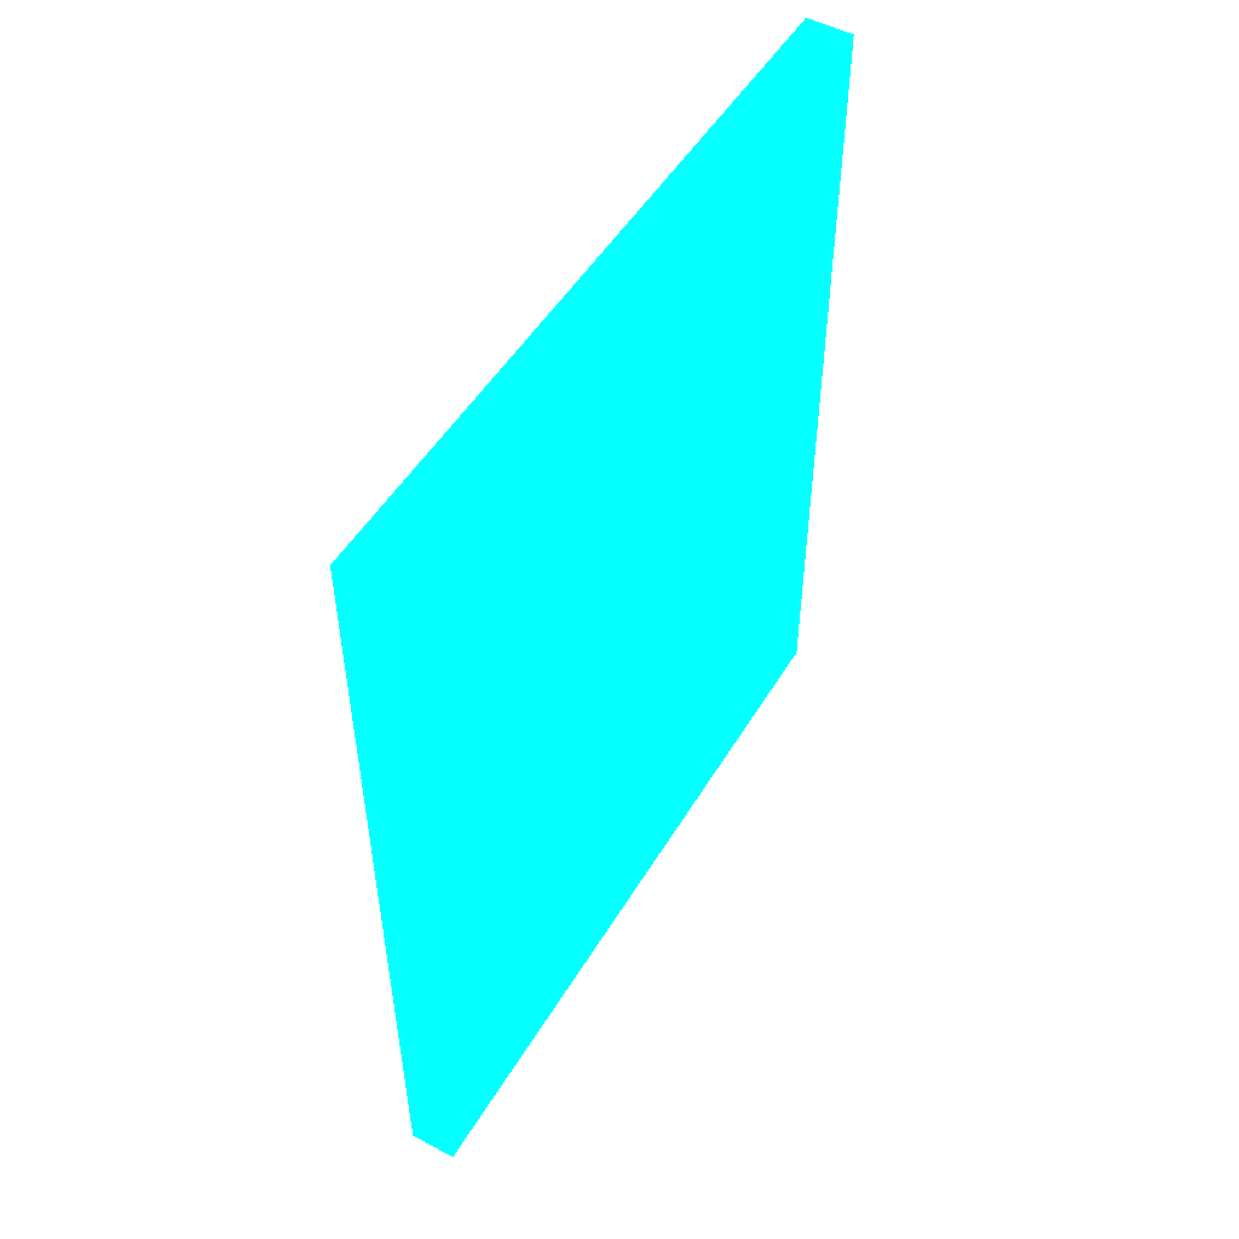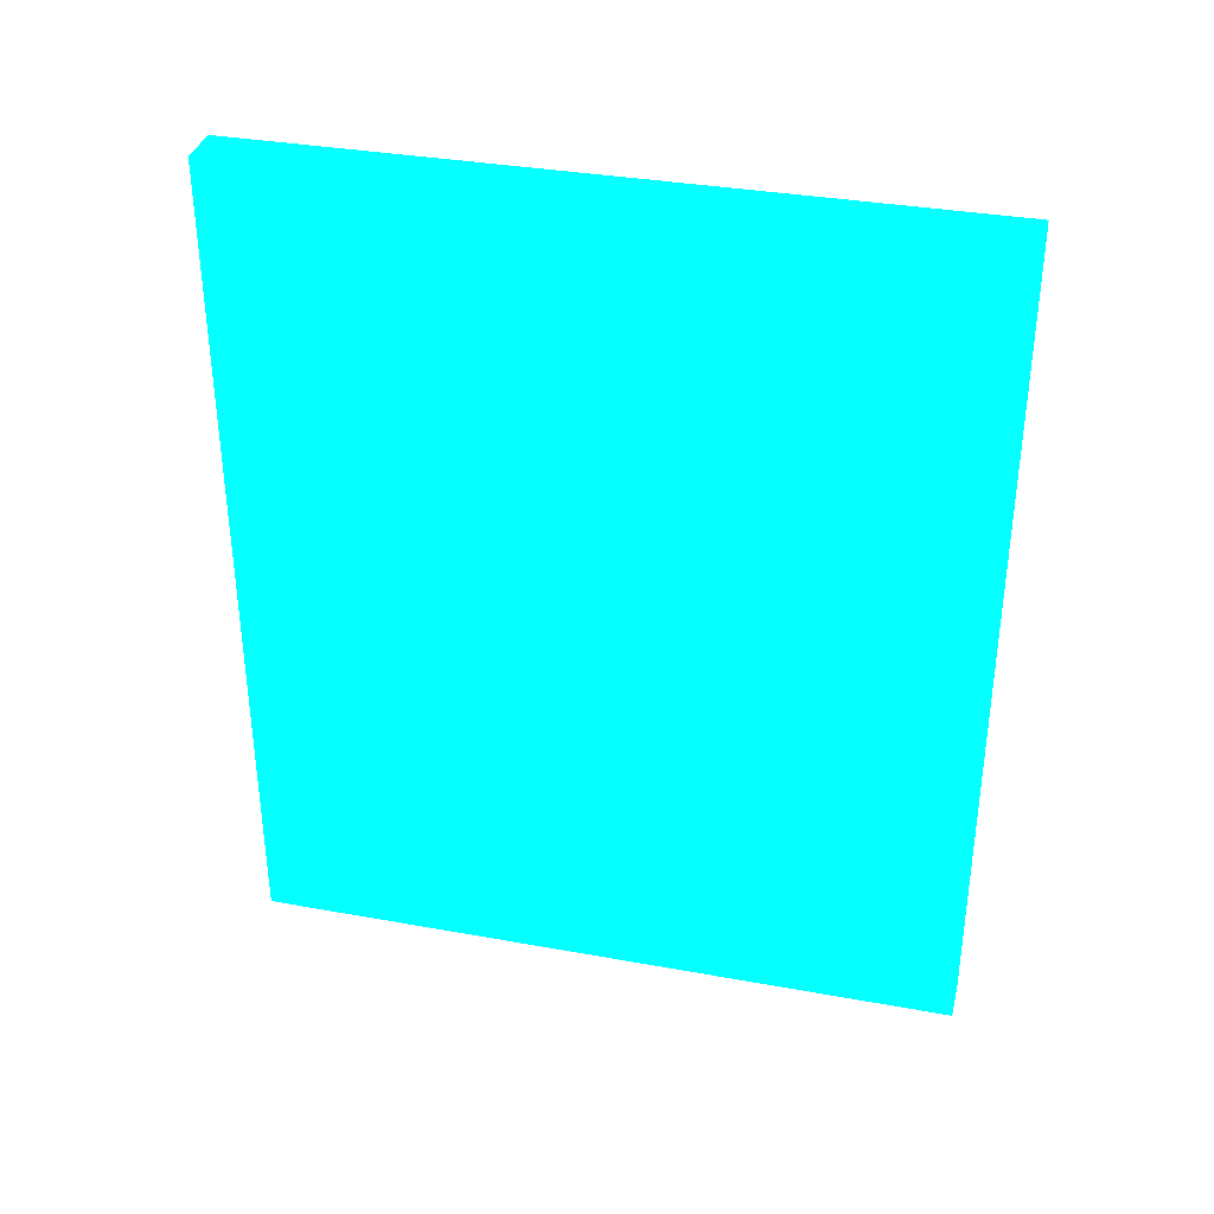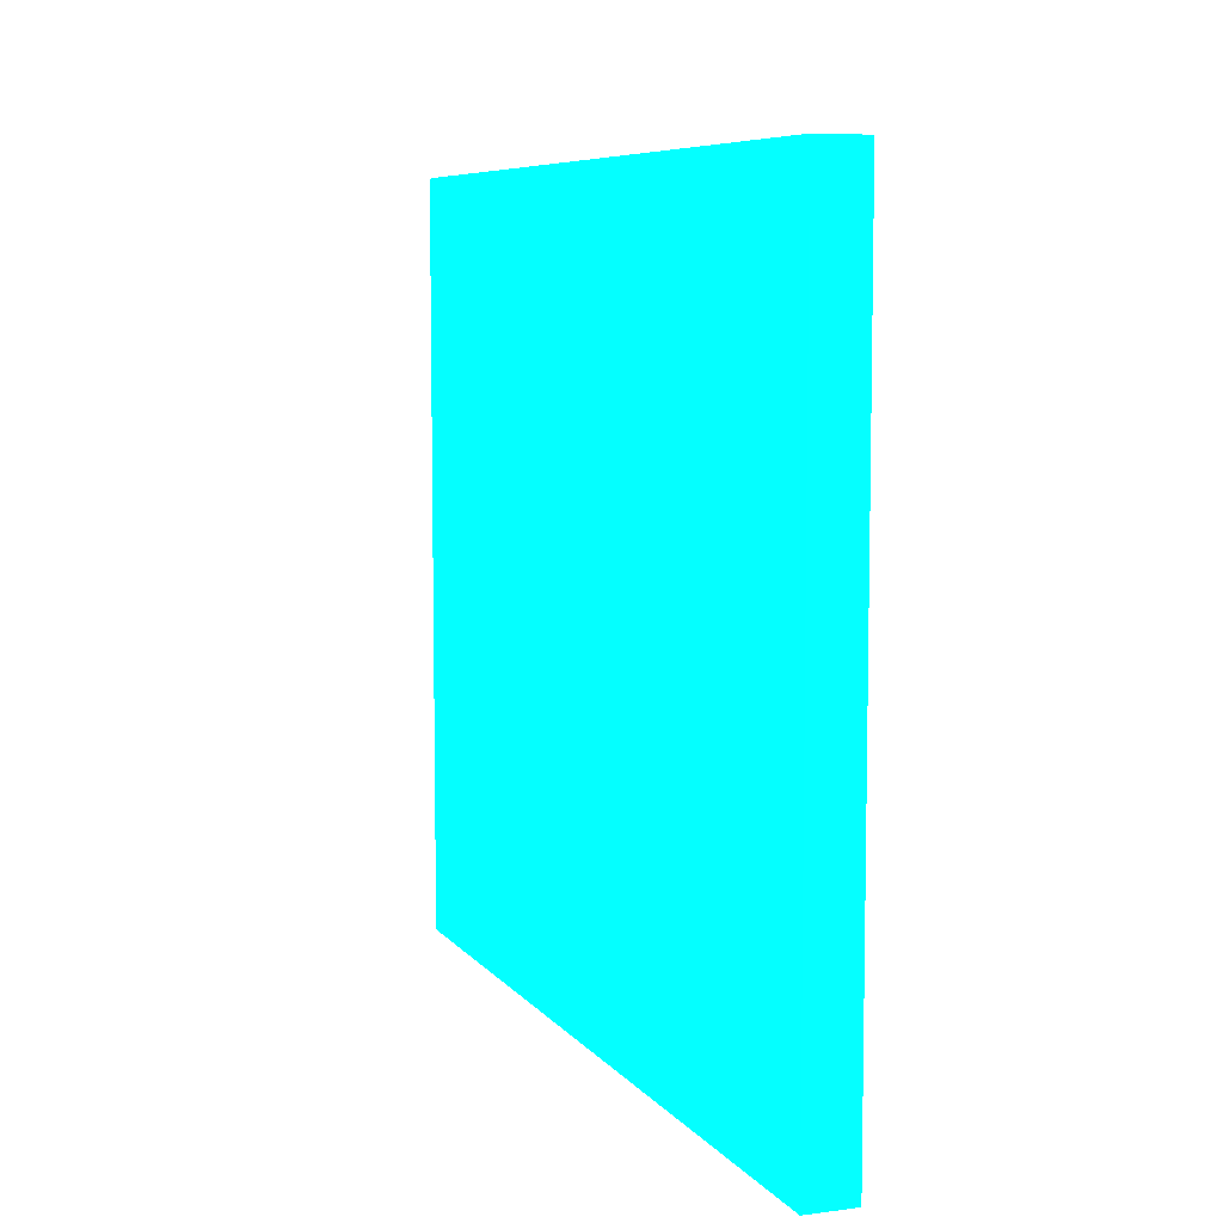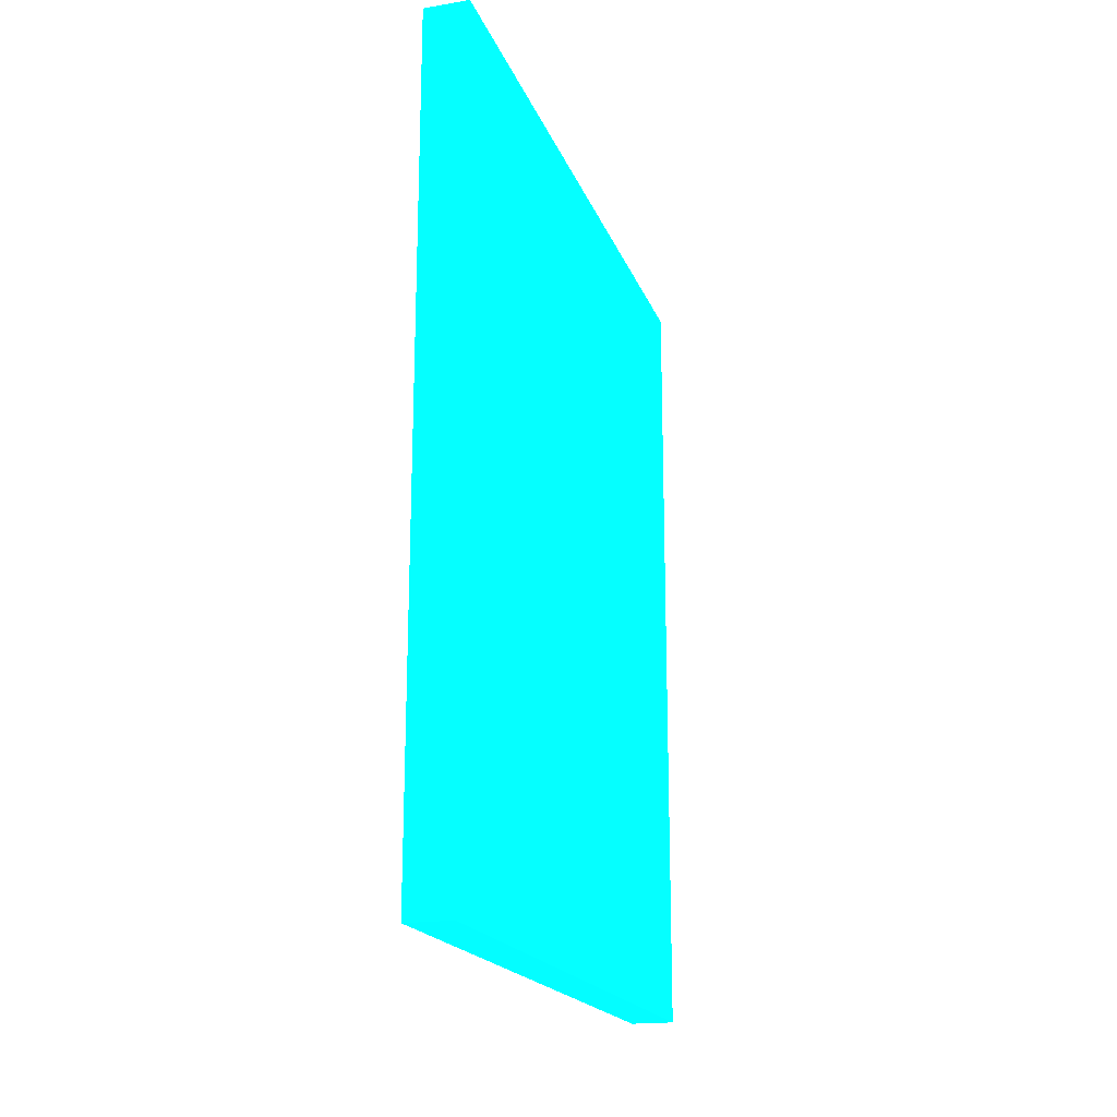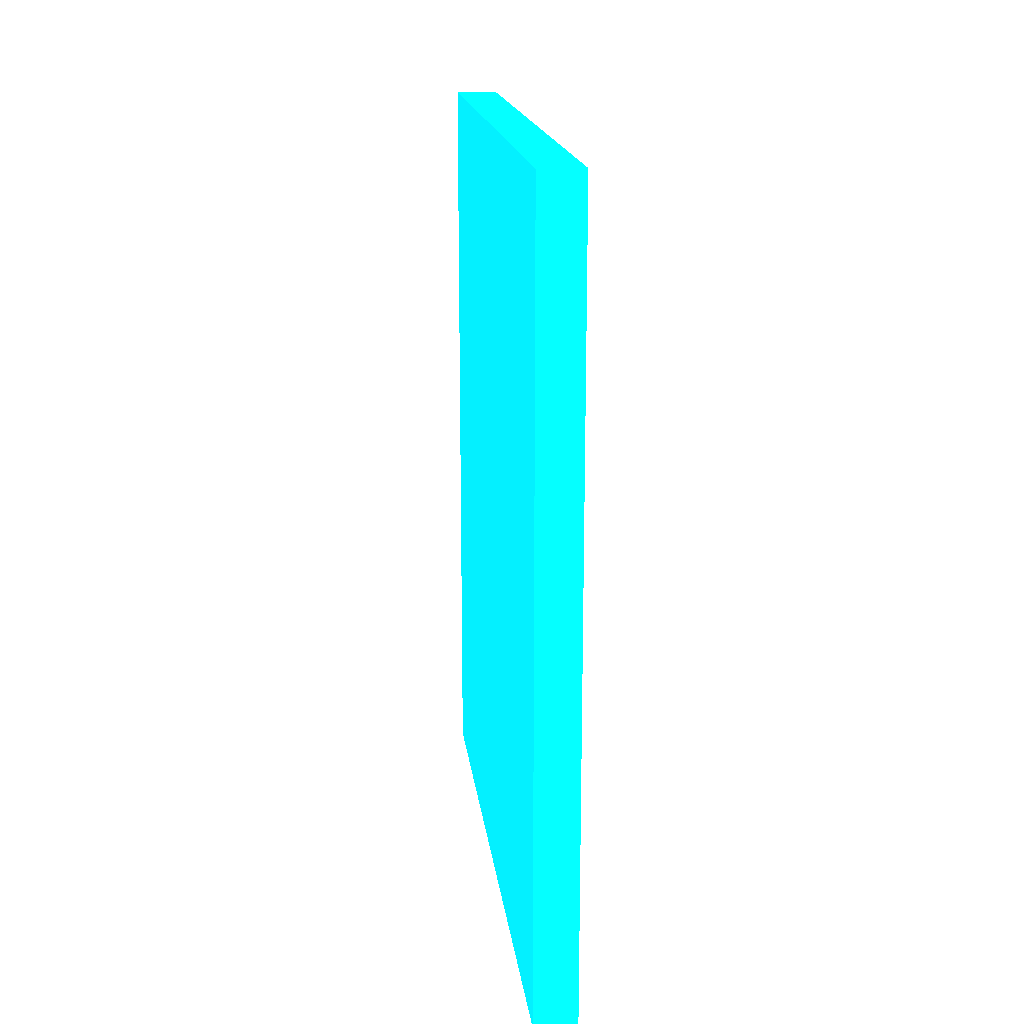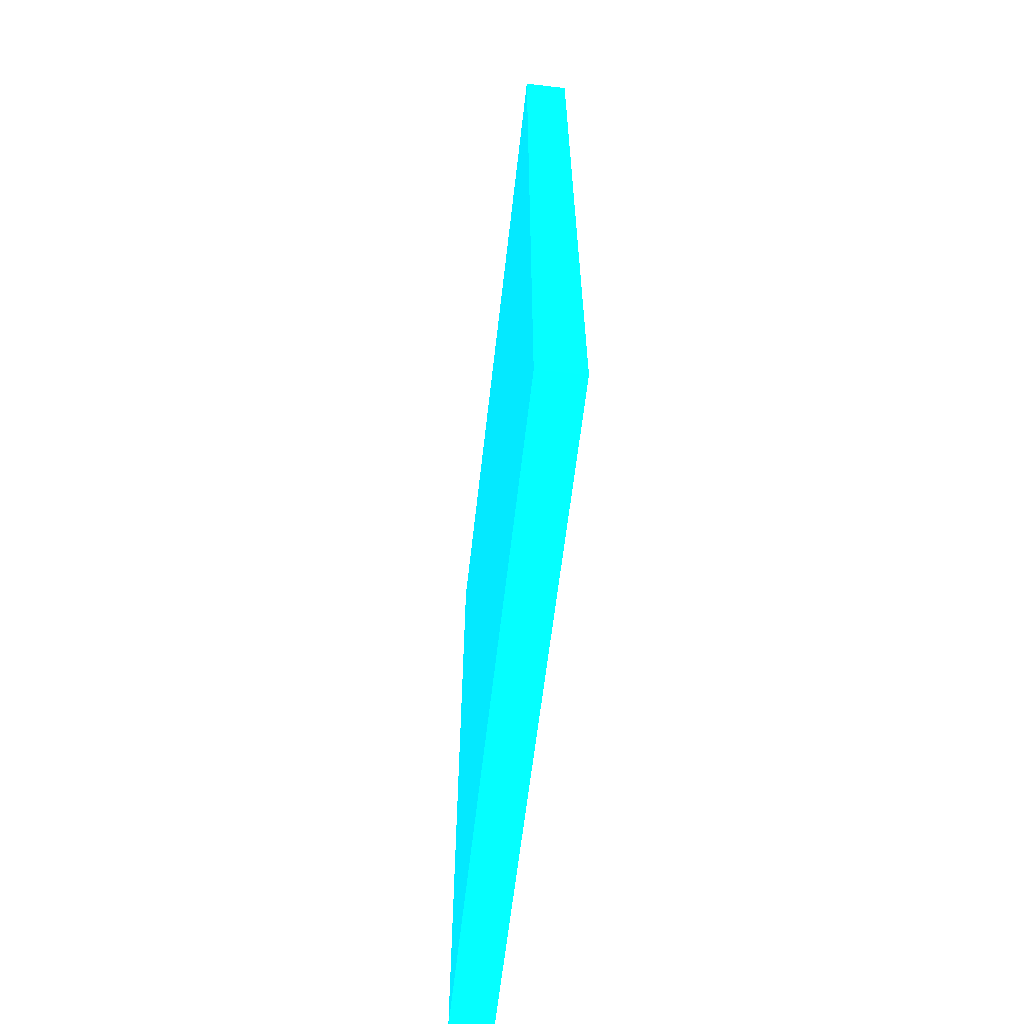
<metadata>
{"format":"obj","ext":"obj","renderer":"f3d","projection":"perspective","resolution":1024,"background":"white","views":[{"elev":50.5,"azim":30.1,"up":"+Z"},{"elev":34.9,"azim":103.6,"up":"+Z"},{"elev":7.2,"azim":159.4,"up":"+Y"},{"elev":-18.9,"azim":-163.3,"up":"+Z"},{"elev":17.4,"azim":173.1,"up":"+Z"},{"elev":-61.8,"azim":-6.5,"up":"+Z"}]}
</metadata>
<code>
v -1.825 -5.35 -11.8 0.01176 0.7569 0.9882
v -1.825 -5.21 -11.8 0.01176 0.7569 0.9882
v -1.816 -5.35 -11.8 0.01176 0.7569 0.9882
v -1.825 -5.35 -11.64 0.01176 0.7569 0.9882
v -1.816 -5.21 -11.8 0.01176 0.7569 0.9882
v -1.825 -5.21 -11.64 0.01176 0.7569 0.9882
v -1.816 -5.35 -11.64 0.01176 0.7569 0.9882
v -1.816 -5.21 -11.64 0.01176 0.7569 0.9882
v -1.816 -5.21 -11.64 0.01176 0.7569 0.9882
f 1 2 5
f 1 5 3
f 1 3 7
f 1 7 4
f 1 4 6
f 1 6 2
f 2 6 8
f 2 8 5
f 3 5 8
f 3 8 9
f 3 9 7
f 4 7 9
f 4 9 6
f 6 9 8

</code>
